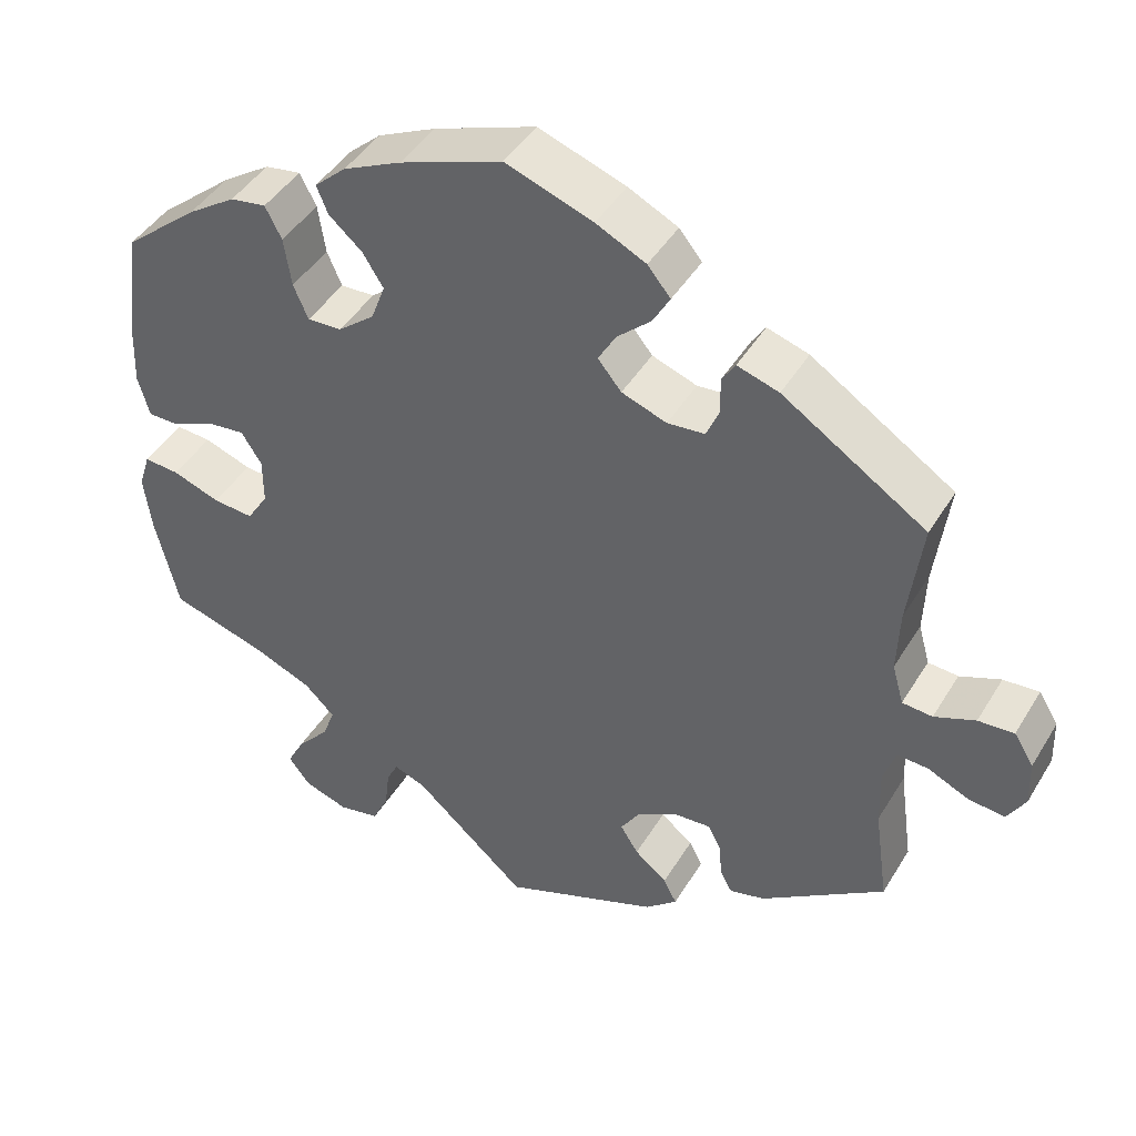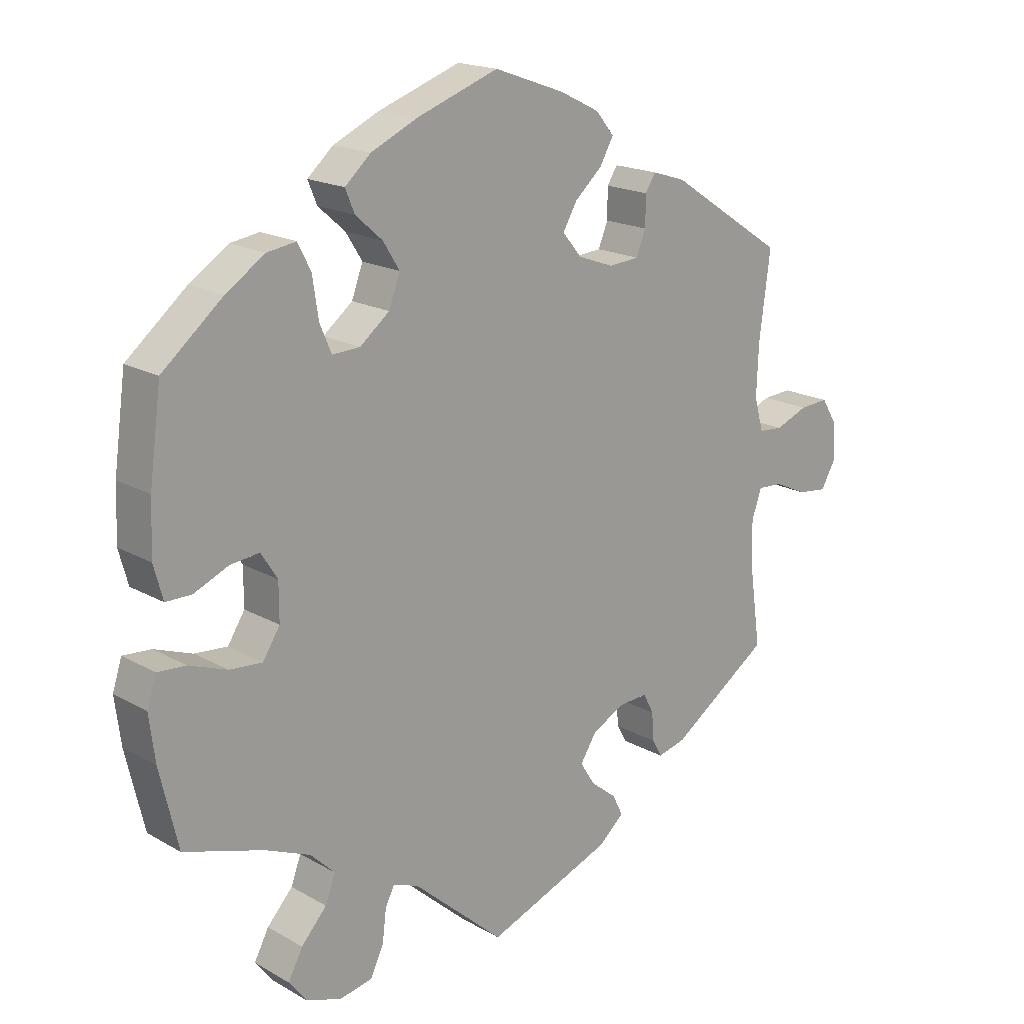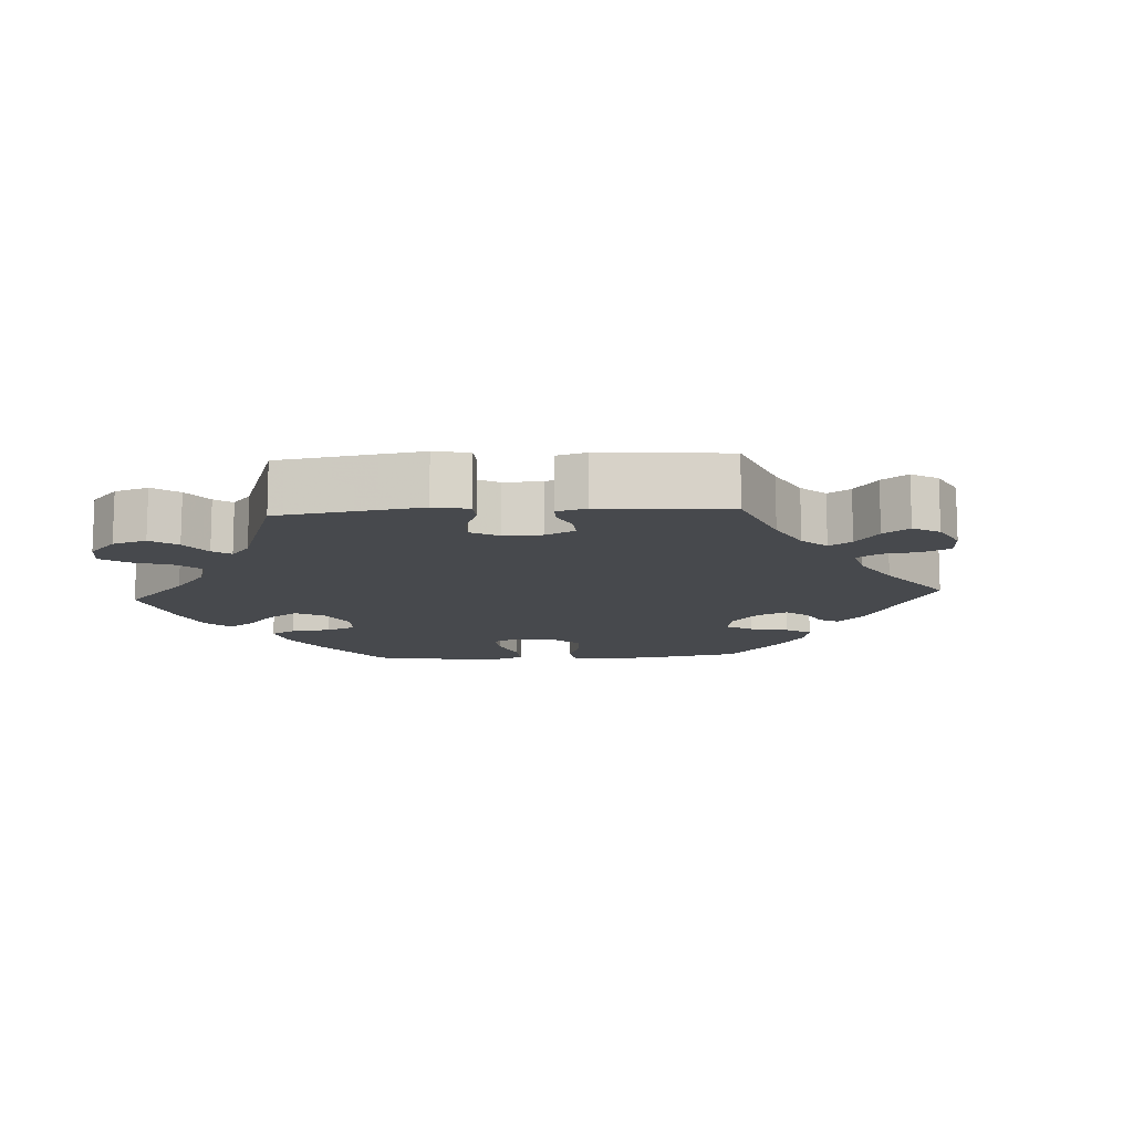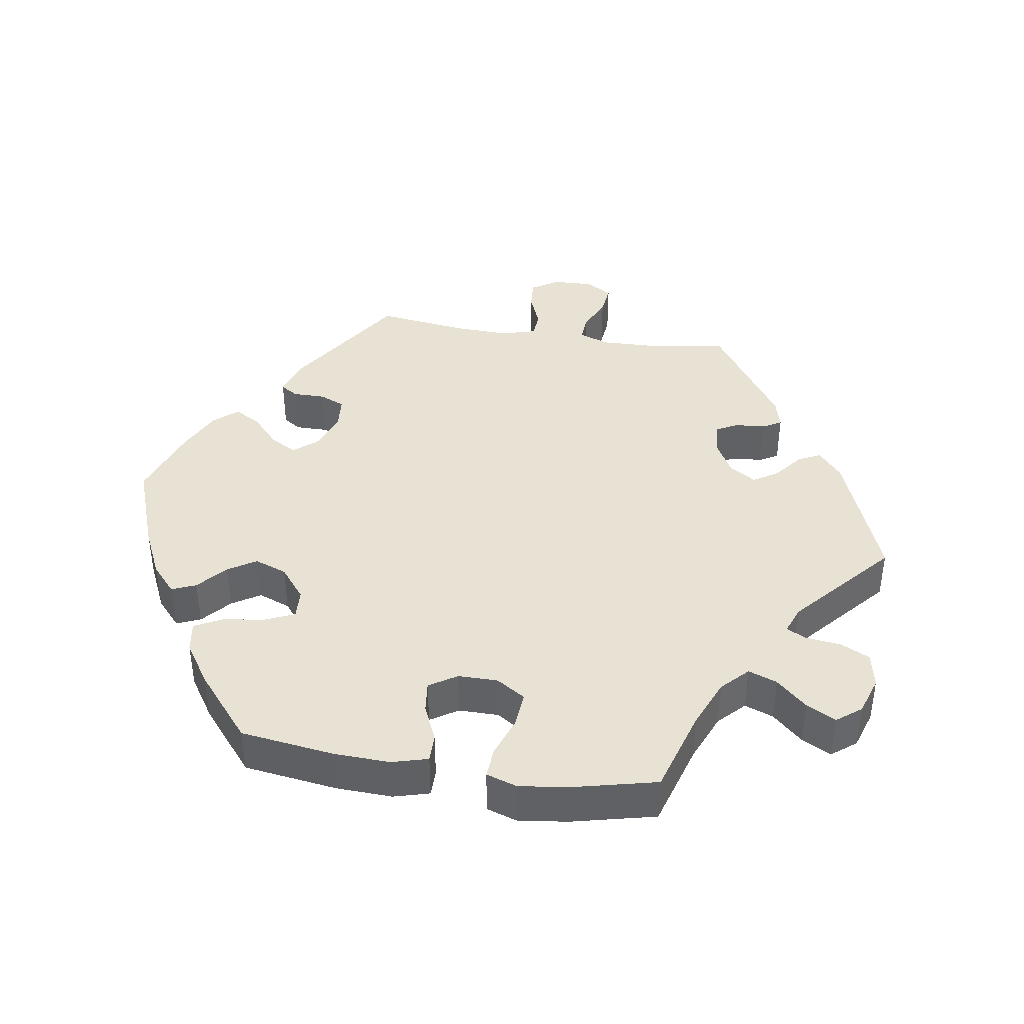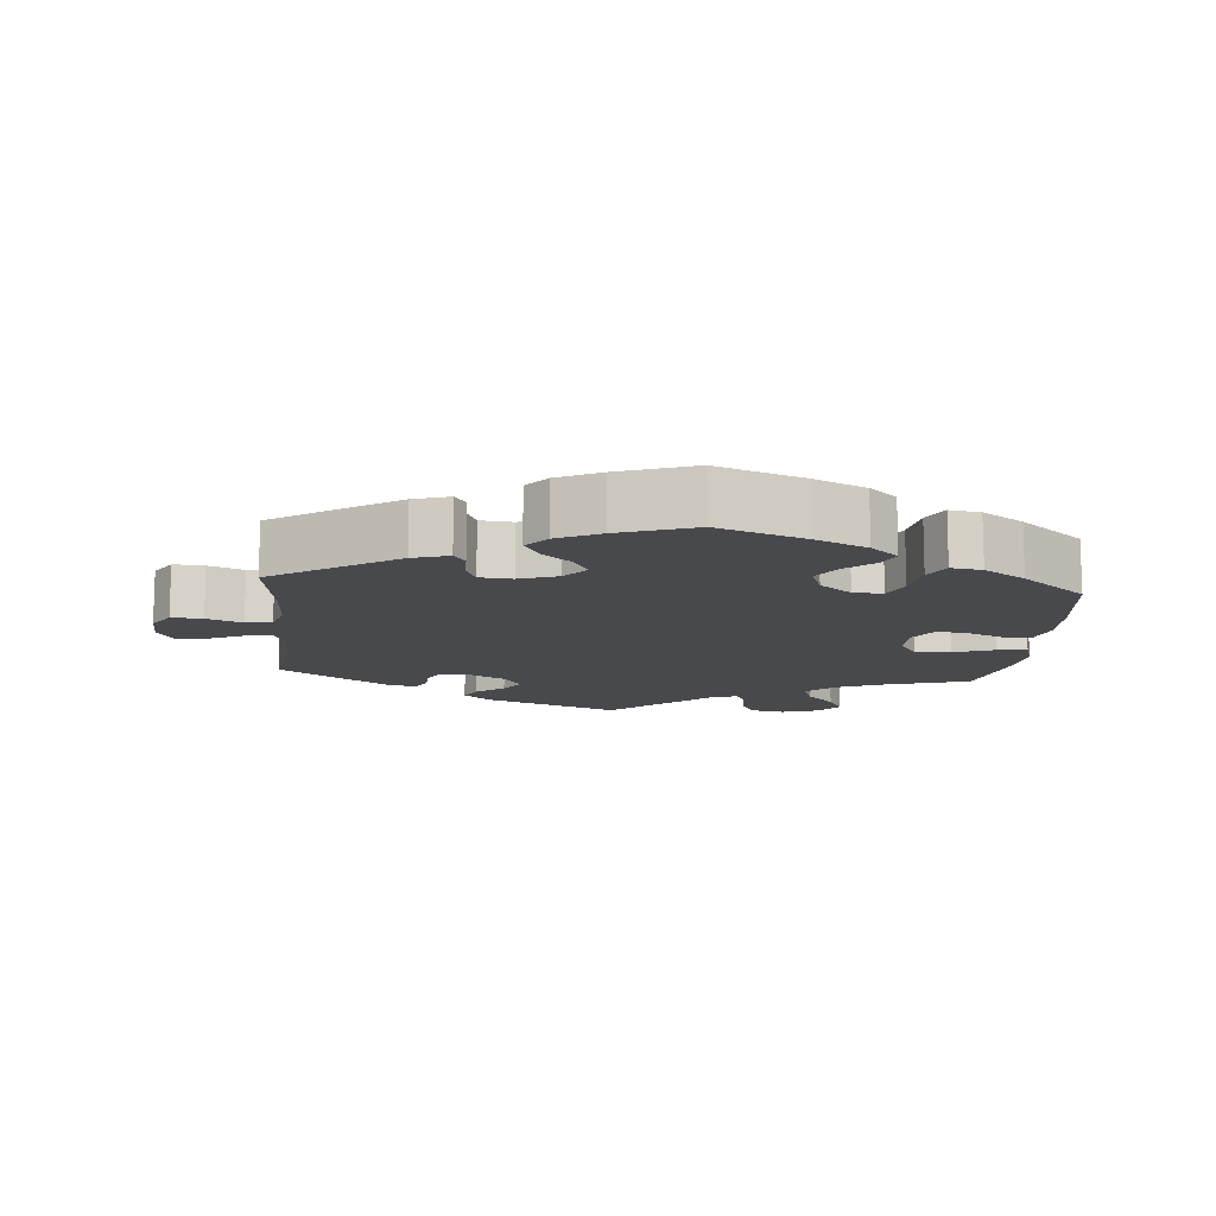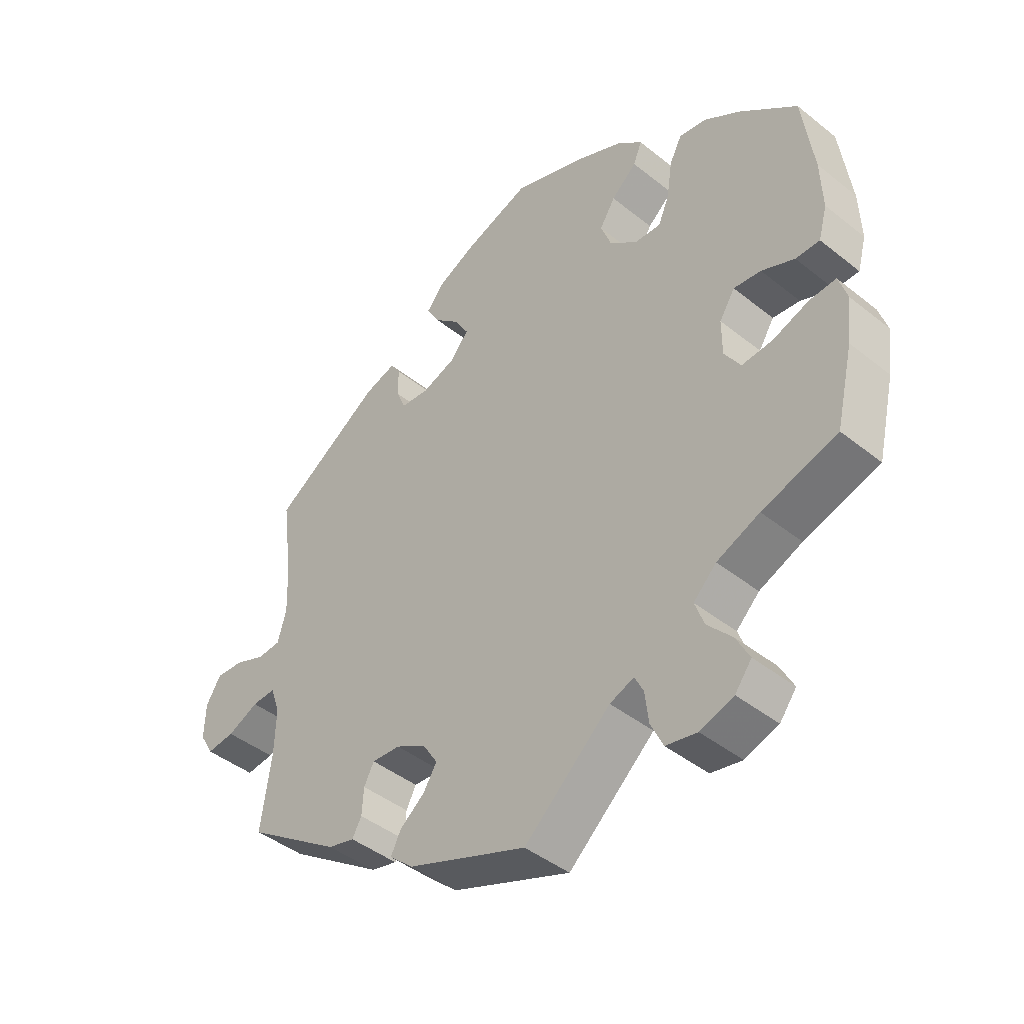
<metadata>
{"format":"obj","ext":"obj","renderer":"f3d","projection":"perspective","resolution":1024,"background":"white","views":[{"elev":44.0,"azim":-150.8,"up":"+Z"},{"elev":18.1,"azim":137.7,"up":"+Z"},{"elev":-12.3,"azim":-146.6,"up":"+Y"},{"elev":40.7,"azim":98.9,"up":"+Y"},{"elev":-12.4,"azim":-5.2,"up":"+Y"},{"elev":-43.6,"azim":46.8,"up":"+Z"}]}
</metadata>
<code>
v 0.379 0.07 -0.326
v 0.31 0.07 -0.355
v 0.273 0.07 -0.391
v 0.288 0.07 -0.432
v 0.327 0.07 -0.475
v 0.349 0.07 -0.517
v 0.322 0.07 -0.552
v 0.268 0.07 -0.57
v 0.218 0.07 -0.56
v 0.198 0.07 -0.518
v 0.192 0.07 -0.468
v 0.178 0.07 -0.44
v 0.139 0.07 -0.455
v 0 0.07 -0.578
v -0.192 0.07 -0.504
v -0.231 0.07 -0.47
v -0.215 0.07 -0.438
v -0.175 0.07 -0.406
v -0.153 0.07 -0.371
v -0.177 0.07 -0.333
v -0.226 0.07 -0.306
v -0.272 0.07 -0.303
v -0.288 0.07 -0.334
v -0.291 0.07 -0.377
v -0.306 0.07 -0.404
v -0.349 0.07 -0.393
v -0.501 0.07 -0.289
v -0.484 0.07 -0.168
v -0.482 0.07 -0.097
v -0.497 0.07 -0.053
v -0.535 0.07 -0.055
v -0.585 0.07 -0.078
v -0.63 0.07 -0.083
v -0.652 0.07 -0.045
v -0.65 0.07 0.012
v -0.626 0.07 0.051
v -0.582 0.07 0.048
v -0.532 0.07 0.028
v -0.495 0.07 0.031
v -0.481 0.07 0.081
v -0.484 0.07 0.159
v -0.501 0.07 0.289
v -0.325 0.07 0.404
v -0.274 0.07 0.42
v -0.258 0.07 0.395
v -0.258 0.07 0.349
v -0.243 0.07 0.313
v -0.197 0.07 0.309
v -0.142 0.07 0.329
v -0.113 0.07 0.364
v -0.135 0.07 0.402
v -0.176 0.07 0.439
v -0.197 0.07 0.476
v -0.169 0.07 0.51
v -0.108 0.07 0.54
v -0.001 0.07 0.578
v 0.124 0.07 0.533
v 0.195 0.07 0.5
v 0.234 0.07 0.465
v 0.22 0.07 0.431
v 0.179 0.07 0.395
v 0.154 0.07 0.355
v 0.171 0.07 0.309
v 0.216 0.07 0.273
v 0.258 0.07 0.271
v 0.276 0.07 0.313
v 0.285 0.07 0.373
v 0.305 0.07 0.412
v 0.349 0.07 0.405
v 0.408 0.07 0.366
v 0.5 0.07 0.289
v 0.518 0.07 0.156
v 0.521 0.07 0.076
v 0.507 0.07 0.025
v 0.468 0.07 0.025
v 0.415 0.07 0.048
v 0.371 0.07 0.053
v 0.346 0.07 0.014
v 0.346 0.07 -0.043
v 0.372 0.07 -0.084
v 0.422 0.07 -0.08
v 0.48 0.07 -0.059
v 0.523 0.07 -0.056
v 0.537 0.07 -0.1
v 0.528 0.07 -0.17
v 0.5 0.07 -0.289
v 0.379 0 -0.326
v 0.31 0 -0.355
v 0.273 0 -0.391
v 0.288 0 -0.432
v 0.327 0 -0.475
v 0.349 0 -0.517
v 0.322 0 -0.552
v 0.268 0 -0.57
v 0.218 0 -0.56
v 0.198 0 -0.518
v 0.192 0 -0.468
v 0.178 0 -0.44
v 0.139 0 -0.455
v 0 0 -0.578
v -0.192 0 -0.504
v -0.231 0 -0.47
v -0.215 0 -0.438
v -0.175 0 -0.406
v -0.153 0 -0.371
v -0.177 0 -0.333
v -0.226 0 -0.306
v -0.272 0 -0.303
v -0.288 0 -0.334
v -0.291 0 -0.377
v -0.306 0 -0.404
v -0.349 0 -0.393
v -0.501 0 -0.289
v -0.484 0 -0.168
v -0.482 0 -0.097
v -0.497 0 -0.053
v -0.535 0 -0.055
v -0.585 0 -0.078
v -0.63 0 -0.083
v -0.652 0 -0.045
v -0.65 0 0.012
v -0.626 0 0.051
v -0.582 0 0.048
v -0.532 0 0.028
v -0.495 0 0.031
v -0.481 0 0.081
v -0.484 0 0.159
v -0.501 0 0.289
v -0.325 0 0.404
v -0.274 0 0.42
v -0.258 0 0.395
v -0.258 0 0.349
v -0.243 0 0.313
v -0.197 0 0.309
v -0.142 0 0.329
v -0.113 0 0.364
v -0.135 0 0.402
v -0.176 0 0.439
v -0.197 0 0.476
v -0.169 0 0.51
v -0.108 0 0.54
v -0.001 0 0.578
v 0.124 0 0.533
v 0.195 0 0.5
v 0.234 0 0.465
v 0.22 0 0.431
v 0.179 0 0.395
v 0.154 0 0.355
v 0.171 0 0.309
v 0.216 0 0.273
v 0.258 0 0.271
v 0.276 0 0.313
v 0.285 0 0.373
v 0.305 0 0.412
v 0.349 0 0.405
v 0.408 0 0.366
v 0.5 0 0.289
v 0.518 0 0.156
v 0.521 0 0.076
v 0.507 0 0.025
v 0.468 0 0.025
v 0.415 0 0.048
v 0.371 0 0.053
v 0.346 0 0.014
v 0.346 0 -0.043
v 0.372 0 -0.084
v 0.422 0 -0.08
v 0.48 0 -0.059
v 0.523 0 -0.056
v 0.537 0 -0.1
v 0.528 0 -0.17
v 0.5 0 -0.289
f 85 86 1
f 84 85 1 2
f 81 82 83 84
f 80 81 84 2
f 79 80 2 3
f 78 79 3
f 73 74 75 76
f 73 76 77
f 72 73 77
f 71 72 77
f 70 71 77 78
f 66 67 68 69
f 65 66 69 70
f 58 59 60 61
f 58 61 62
f 57 58 62
f 56 57 62
f 55 56 62 63
f 51 52 53 54
f 50 51 54 55
f 43 44 45 46
f 41 42 43 46
f 40 41 46 47
f 39 40 47 48
f 35 36 37 38
f 35 38 39
f 34 35 39
f 31 32 33 34
f 30 31 34 39
f 29 30 39 48
f 25 26 27 28
f 23 24 25 28
f 22 23 28 29
f 21 22 29 48
f 15 16 17 18
f 13 14 15 18
f 12 13 18 19
f 8 9 10 11
f 8 11 12
f 7 8 12
f 4 5 6 7
f 3 4 7 12
f 65 70 78 3
f 50 55 63
f 49 50 63 64
f 20 21 48 49
f 20 49 64
f 19 20 64 65
f 3 12 19 65
f 87 172 171
f 88 87 171 170
f 170 169 168 167
f 88 170 167 166
f 89 88 166 165
f 89 165 164
f 162 161 160 159
f 163 162 159
f 163 159 158
f 163 158 157
f 164 163 157 156
f 155 154 153 152
f 156 155 152 151
f 147 146 145 144
f 148 147 144
f 148 144 143
f 148 143 142
f 149 148 142 141
f 140 139 138 137
f 141 140 137 136
f 132 131 130 129
f 132 129 128 127
f 133 132 127 126
f 134 133 126 125
f 124 123 122 121
f 125 124 121
f 125 121 120
f 120 119 118 117
f 125 120 117 116
f 134 125 116 115
f 114 113 112 111
f 114 111 110 109
f 115 114 109 108
f 134 115 108 107
f 104 103 102 101
f 104 101 100 99
f 105 104 99 98
f 97 96 95 94
f 98 97 94
f 98 94 93
f 93 92 91 90
f 98 93 90 89
f 89 164 156 151
f 149 141 136
f 150 149 136 135
f 135 134 107 106
f 150 135 106
f 151 150 106 105
f 151 105 98 89
f 1 87 88 2
f 2 88 89 3
f 3 89 90 4
f 4 90 91 5
f 5 91 92 6
f 6 92 93 7
f 7 93 94 8
f 8 94 95 9
f 9 95 96 10
f 10 96 97 11
f 11 97 98 12
f 12 98 99 13
f 13 99 100 14
f 14 100 101 15
f 15 101 102 16
f 16 102 103 17
f 17 103 104 18
f 18 104 105 19
f 19 105 106 20
f 20 106 107 21
f 21 107 108 22
f 22 108 109 23
f 23 109 110 24
f 24 110 111 25
f 25 111 112 26
f 26 112 113 27
f 27 113 114 28
f 28 114 115 29
f 29 115 116 30
f 30 116 117 31
f 31 117 118 32
f 32 118 119 33
f 33 119 120 34
f 34 120 121 35
f 35 121 122 36
f 36 122 123 37
f 37 123 124 38
f 38 124 125 39
f 39 125 126 40
f 40 126 127 41
f 41 127 128 42
f 42 128 129 43
f 43 129 130 44
f 44 130 131 45
f 45 131 132 46
f 46 132 133 47
f 47 133 134 48
f 48 134 135 49
f 49 135 136 50
f 50 136 137 51
f 51 137 138 52
f 52 138 139 53
f 53 139 140 54
f 54 140 141 55
f 55 141 142 56
f 56 142 143 57
f 57 143 144 58
f 58 144 145 59
f 59 145 146 60
f 60 146 147 61
f 61 147 148 62
f 62 148 149 63
f 63 149 150 64
f 64 150 151 65
f 65 151 152 66
f 66 152 153 67
f 67 153 154 68
f 68 154 155 69
f 69 155 156 70
f 70 156 157 71
f 71 157 158 72
f 72 158 159 73
f 73 159 160 74
f 74 160 161 75
f 75 161 162 76
f 76 162 163 77
f 77 163 164 78
f 78 164 165 79
f 79 165 166 80
f 80 166 167 81
f 81 167 168 82
f 82 168 169 83
f 83 169 170 84
f 84 170 171 85
f 85 171 172 86
f 86 172 87 1

</code>
